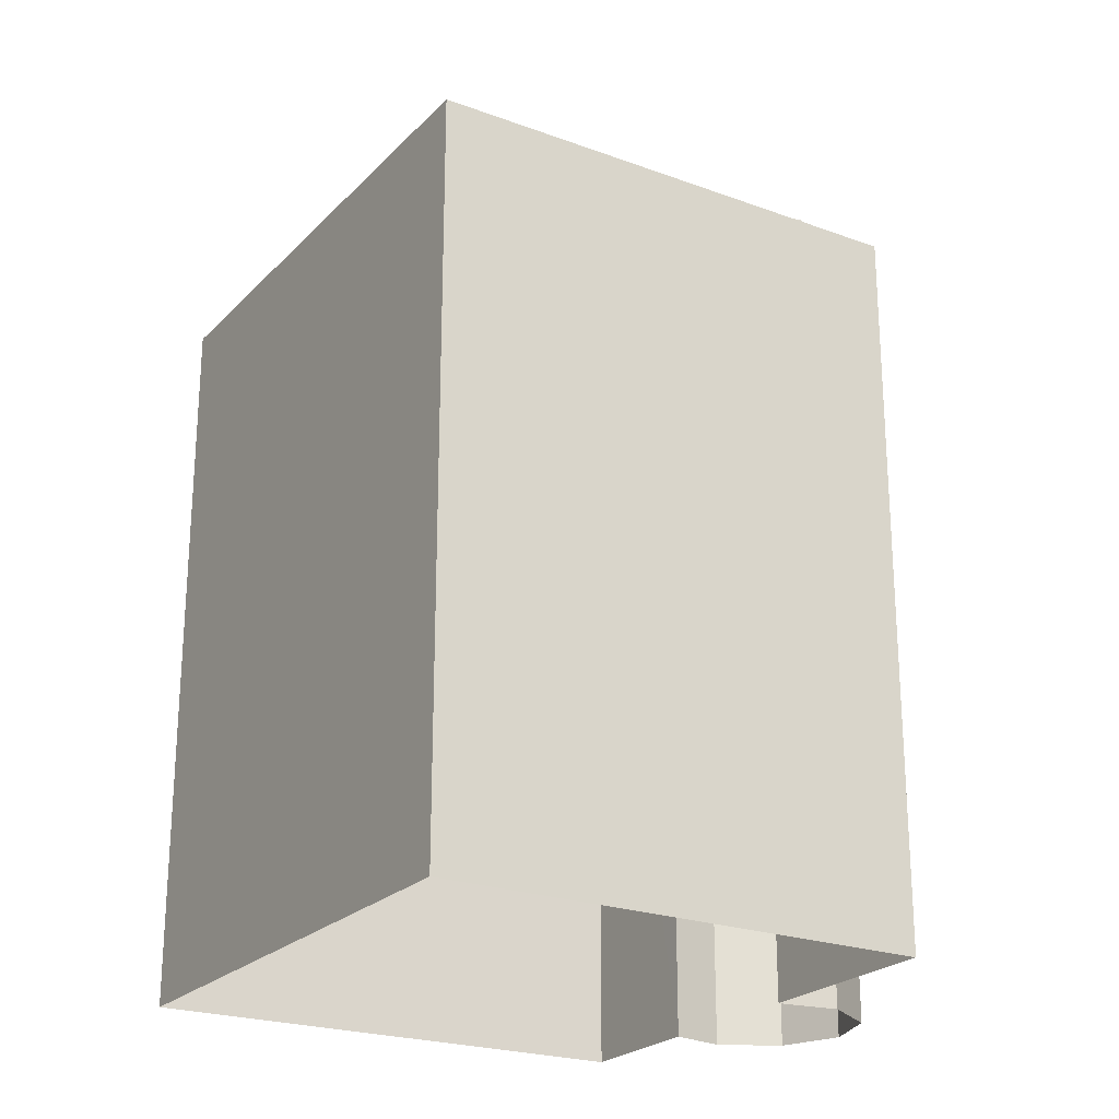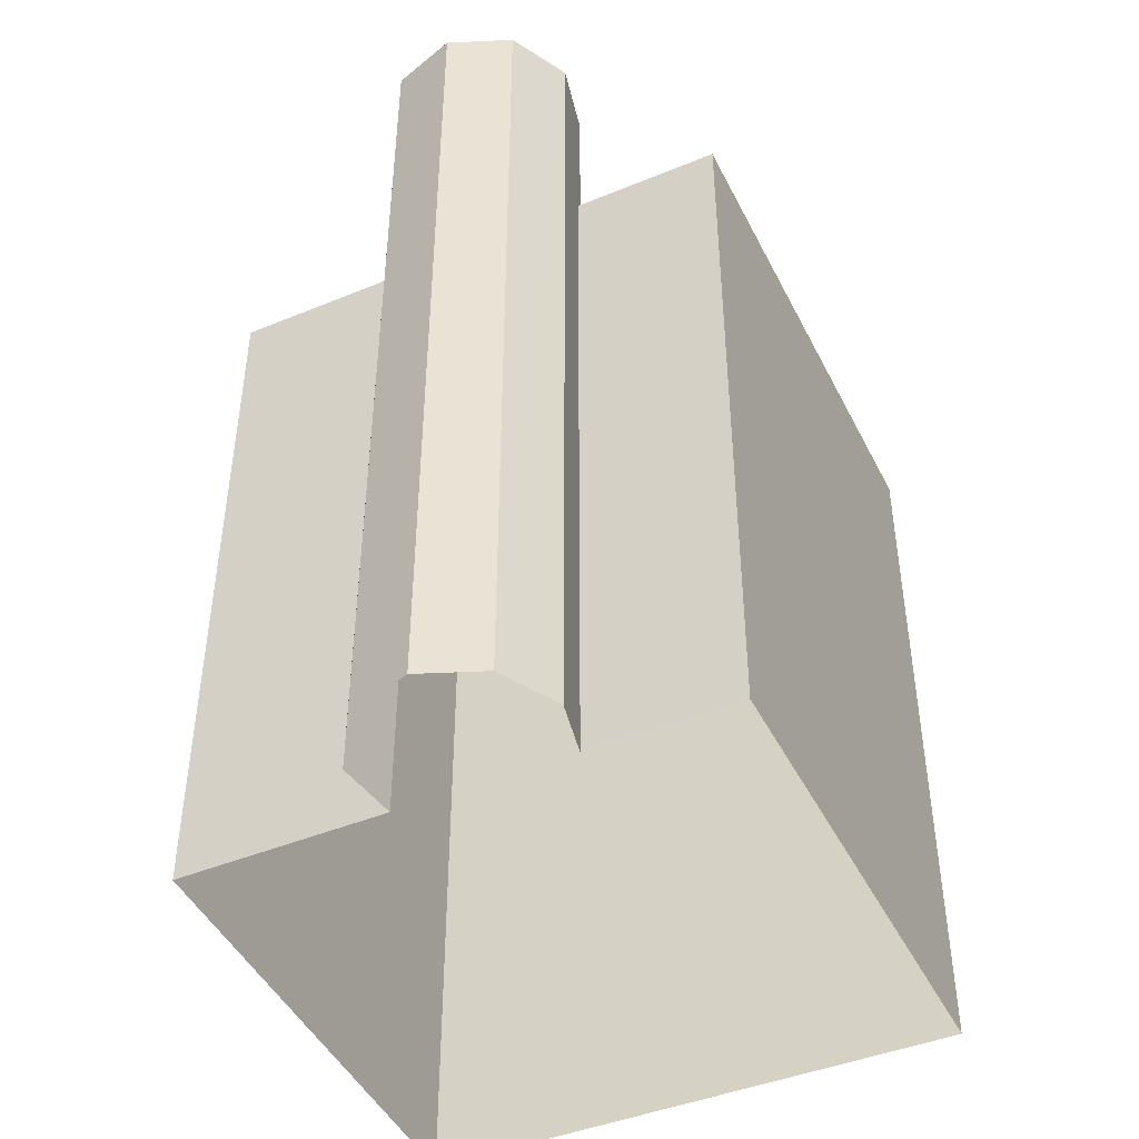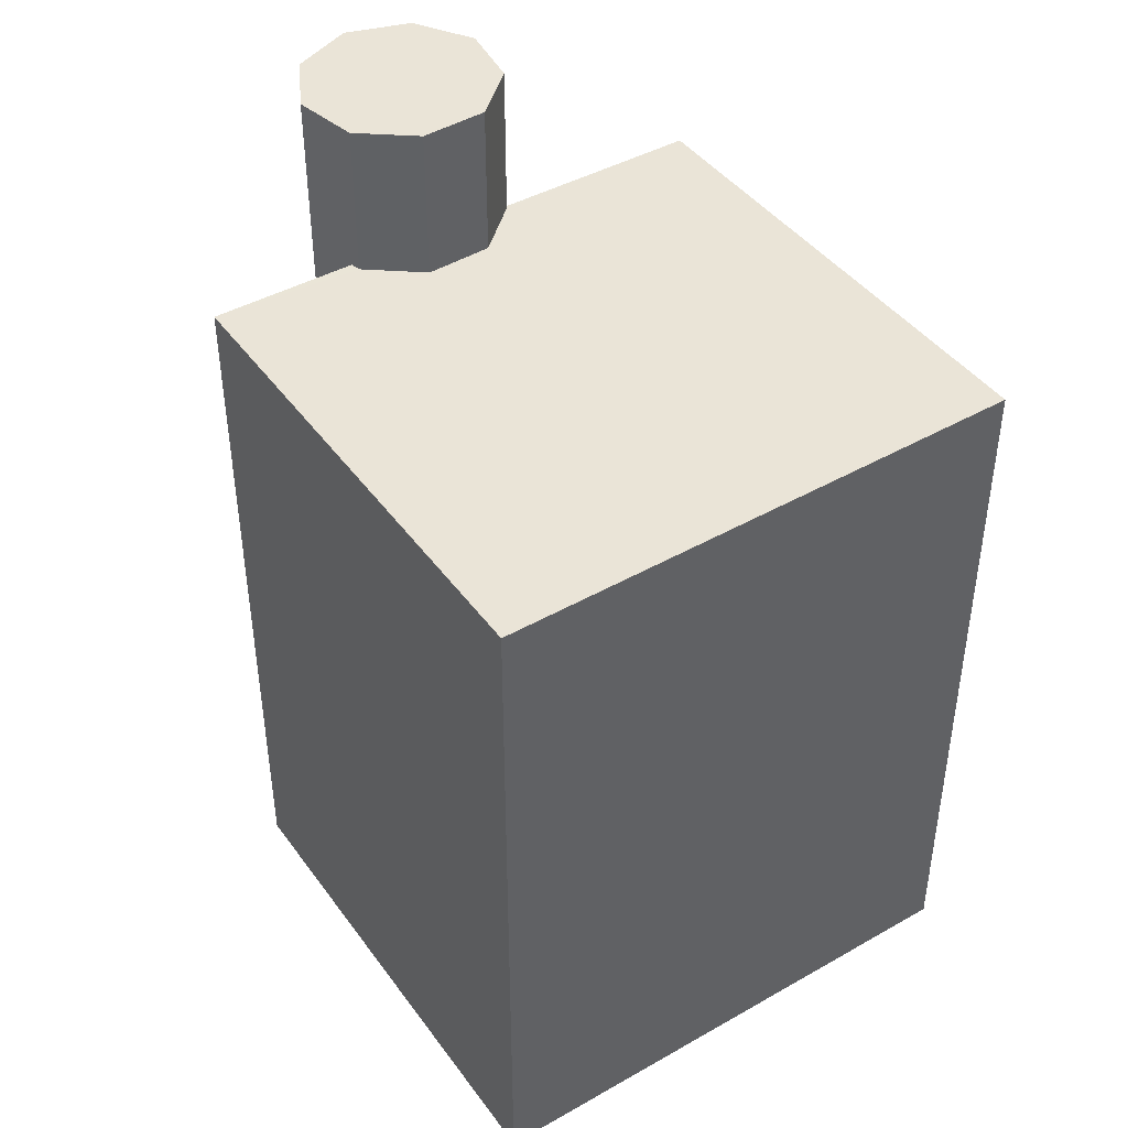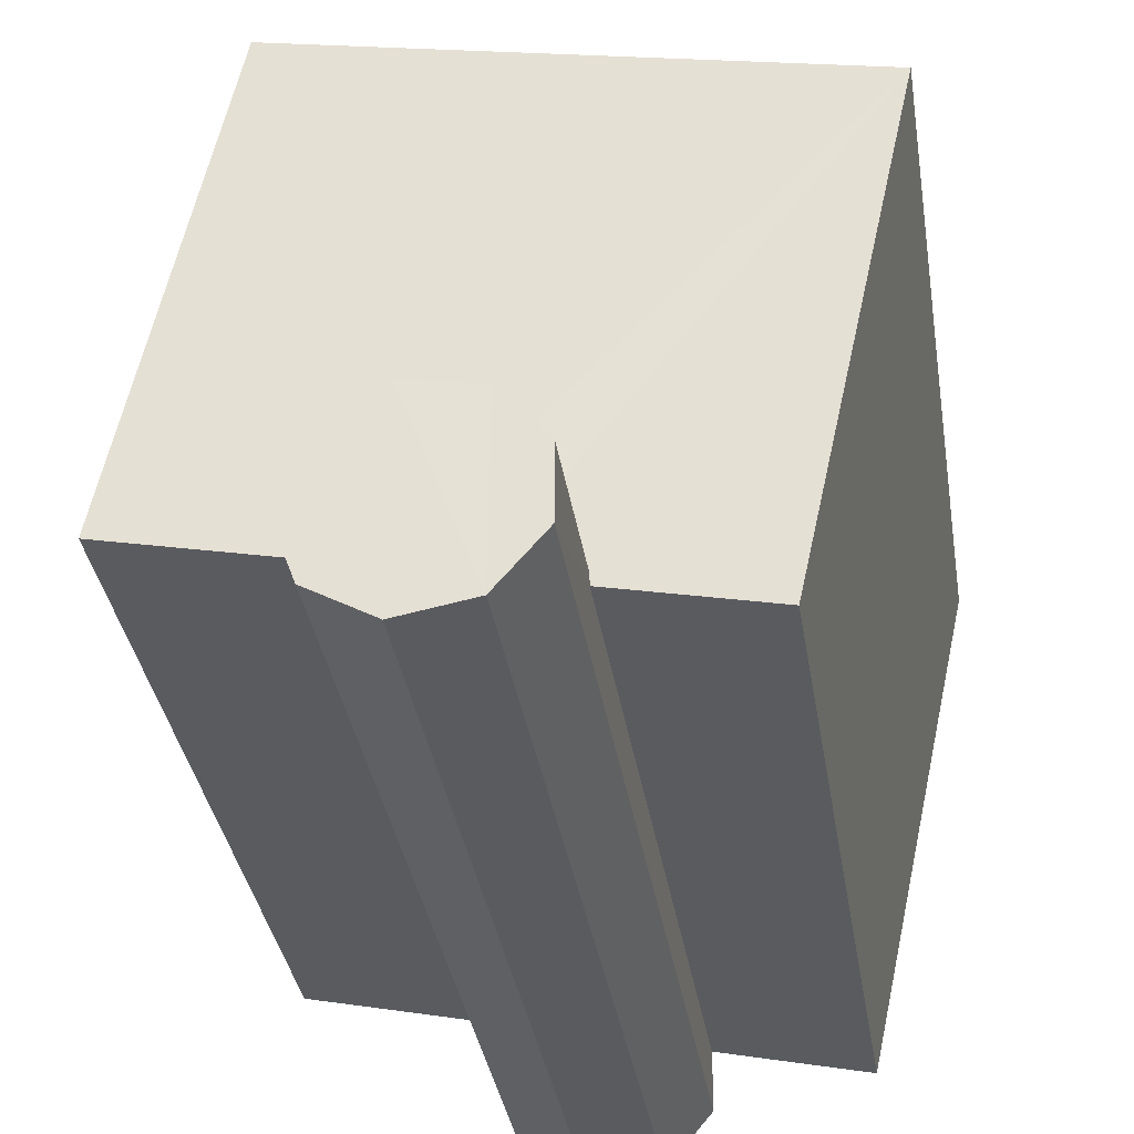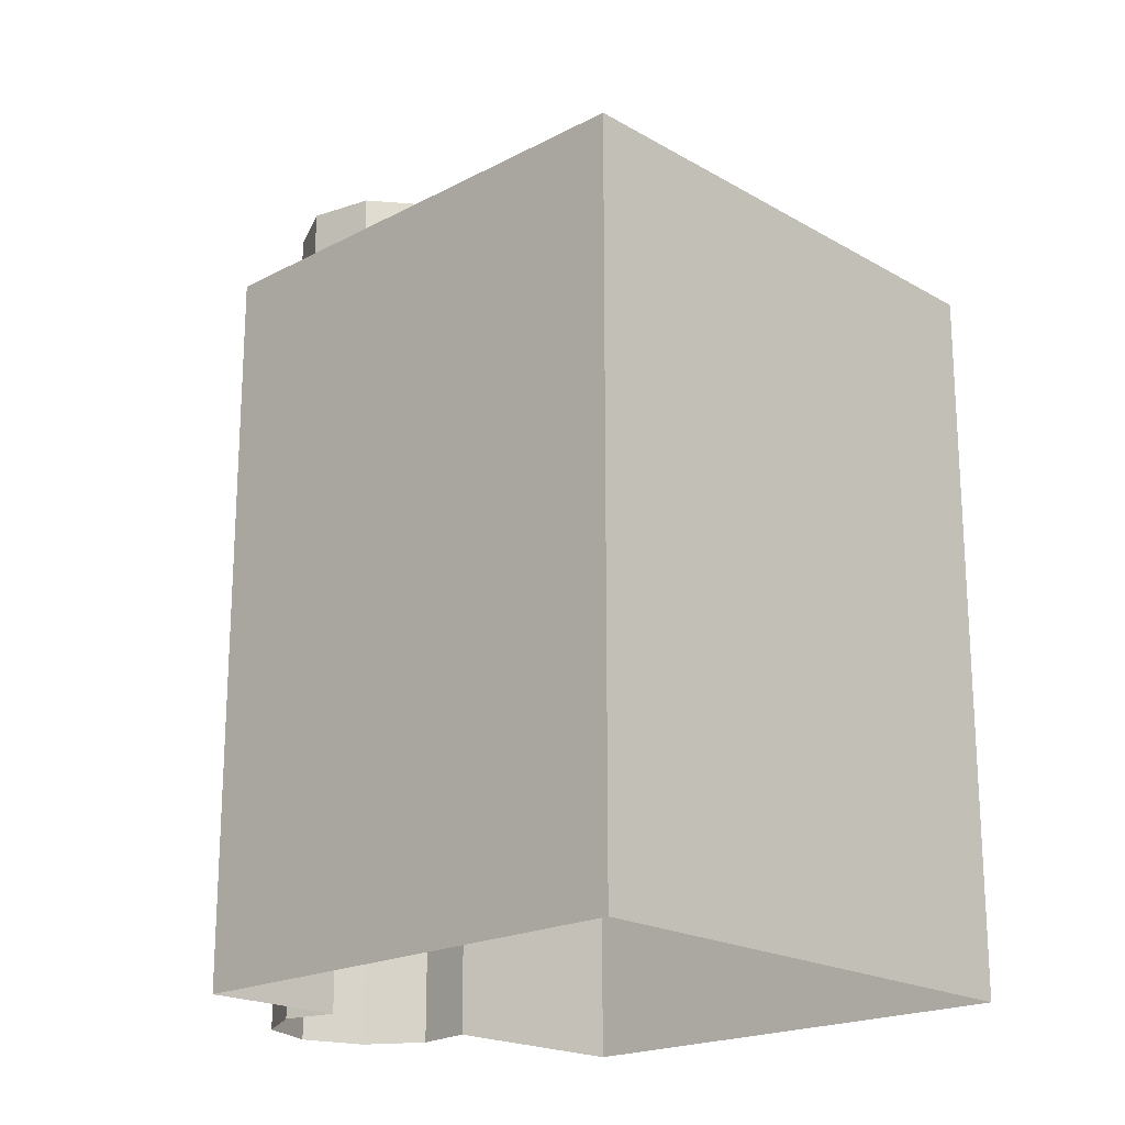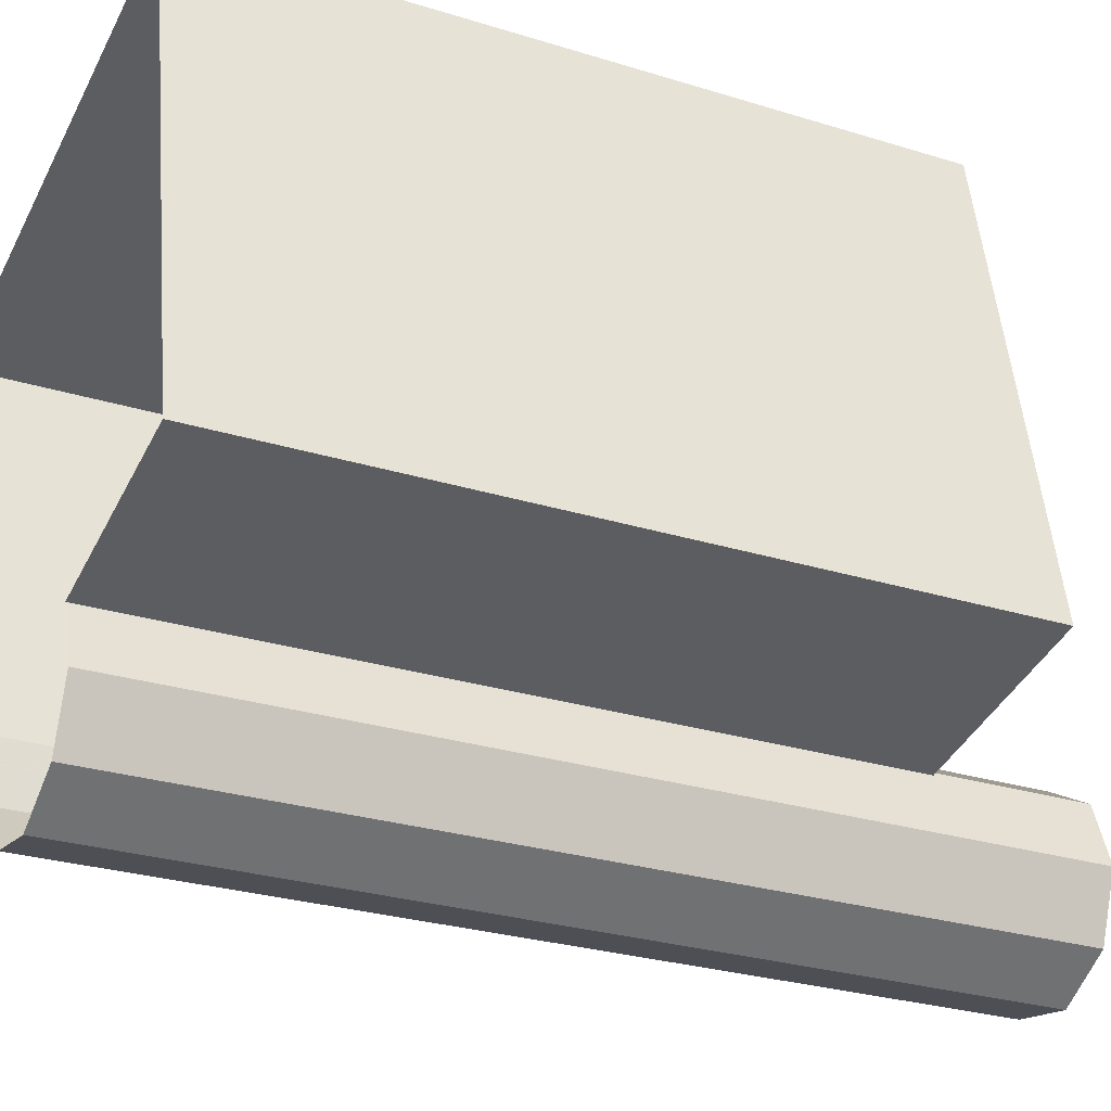
<metadata>
{"format":"obj","ext":"obj","renderer":"f3d","projection":"perspective","resolution":1024,"background":"white","views":[{"elev":-23.2,"azim":-133.4,"up":"+Z"},{"elev":-45.2,"azim":13.1,"up":"+Z"},{"elev":43.7,"azim":134.4,"up":"+Z"},{"elev":-35.3,"azim":8.9,"up":"+Y"},{"elev":-20.0,"azim":121.6,"up":"+Z"},{"elev":-27.3,"azim":-115.7,"up":"+Y"}]}
</metadata>
<code>
v -1.302e+04 -3.397e+04 29.6
v -1.302e+04 -3.396e+04 29.6
v -1.302e+04 -3.397e+04 29.6
v -1.303e+04 -3.396e+04 29.6
v -1.303e+04 -3.397e+04 29.6
v -1.302e+04 -3.397e+04 29.6
v -1.302e+04 -3.397e+04 29.6
v -1.302e+04 -3.397e+04 29.6
v -1.303e+04 -3.397e+04 29.6
v -1.303e+04 -3.397e+04 29.6
v -1.303e+04 -3.397e+04 29.6
v -1.302e+04 -3.397e+04 41.05
v -1.302e+04 -3.396e+04 41.05
v -1.302e+04 -3.397e+04 41.05
v -1.302e+04 -3.397e+04 41.05
v -1.302e+04 -3.397e+04 41.05
v -1.302e+04 -3.397e+04 41.05
v -1.303e+04 -3.396e+04 41.05
v -1.303e+04 -3.397e+04 41.05
v -1.303e+04 -3.397e+04 41.05
v -1.303e+04 -3.397e+04 41.05
v -1.302e+04 -3.397e+04 43.47
v -1.302e+04 -3.397e+04 43.47
v -1.302e+04 -3.397e+04 43.47
v -1.302e+04 -3.397e+04 43.47
v -1.303e+04 -3.397e+04 43.47
v -1.303e+04 -3.397e+04 43.47
v -1.302e+04 -3.397e+04 43.47
v -1.303e+04 -3.397e+04 43.47
v -1.302e+04 -3.397e+04 43.47
f 1 2 3
f 4 2 5
f 6 7 1
f 6 1 8
f 9 4 5
f 7 10 1
f 10 11 5
f 1 5 2
f 10 5 1
f 12 13 14
f 15 12 16
f 17 18 19
f 13 18 17
f 20 19 21
f 14 13 17
f 19 20 17
f 16 12 14
f 22 23 24
f 25 23 22
f 24 26 27
f 28 25 22
f 26 29 27
f 22 24 30
f 30 24 27
f 12 3 2
f 13 12 2
f 21 19 9
f 5 21 9
f 1 3 12
f 15 1 12
f 19 4 9
f 19 18 4
f 13 2 4
f 18 13 4
f 16 25 15
f 1 15 8
f 8 15 28
f 15 25 28
f 28 6 8
f 28 22 6
f 22 7 6
f 22 30 7
f 30 10 7
f 30 27 10
f 27 11 10
f 27 29 11
f 26 21 29
f 29 21 11
f 26 20 21
f 11 21 5
f 17 24 23
f 14 17 23
f 14 23 25
f 16 14 25
f 20 26 24
f 17 20 24

</code>
